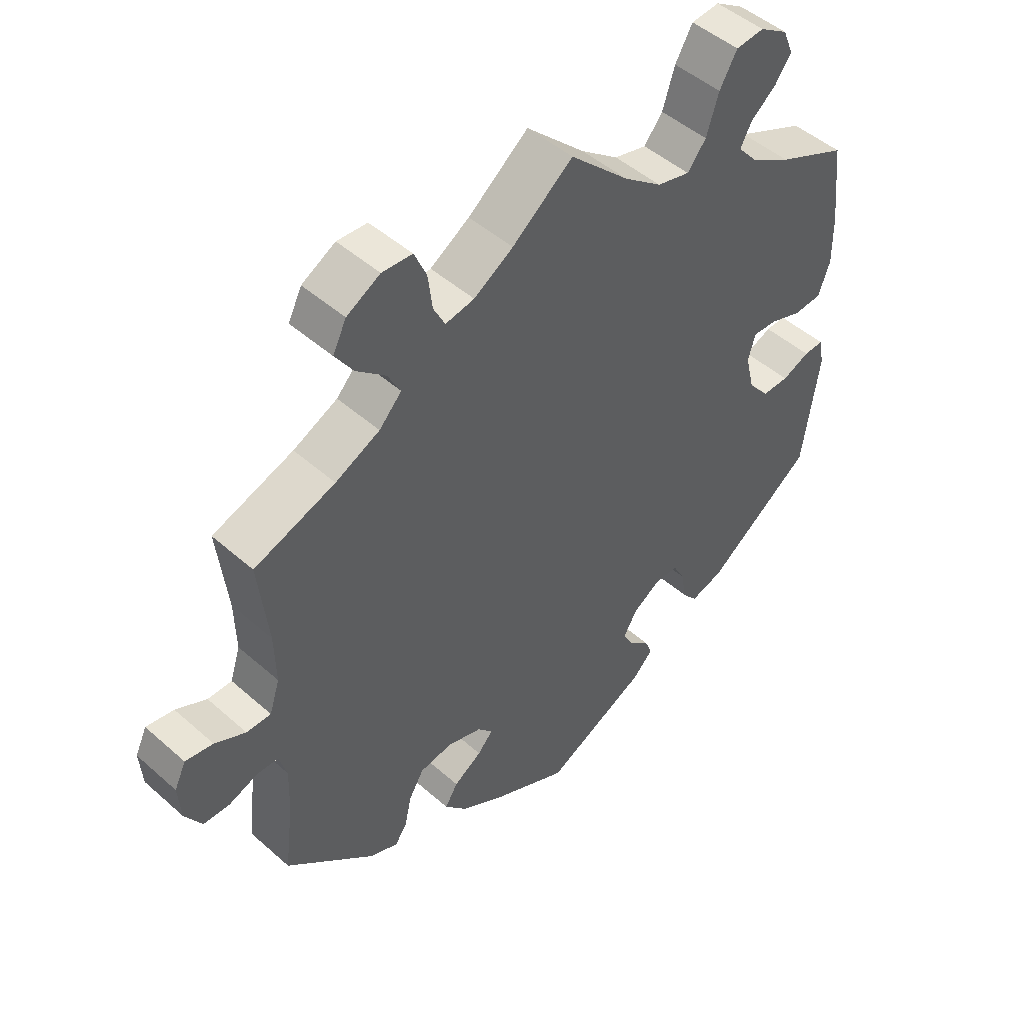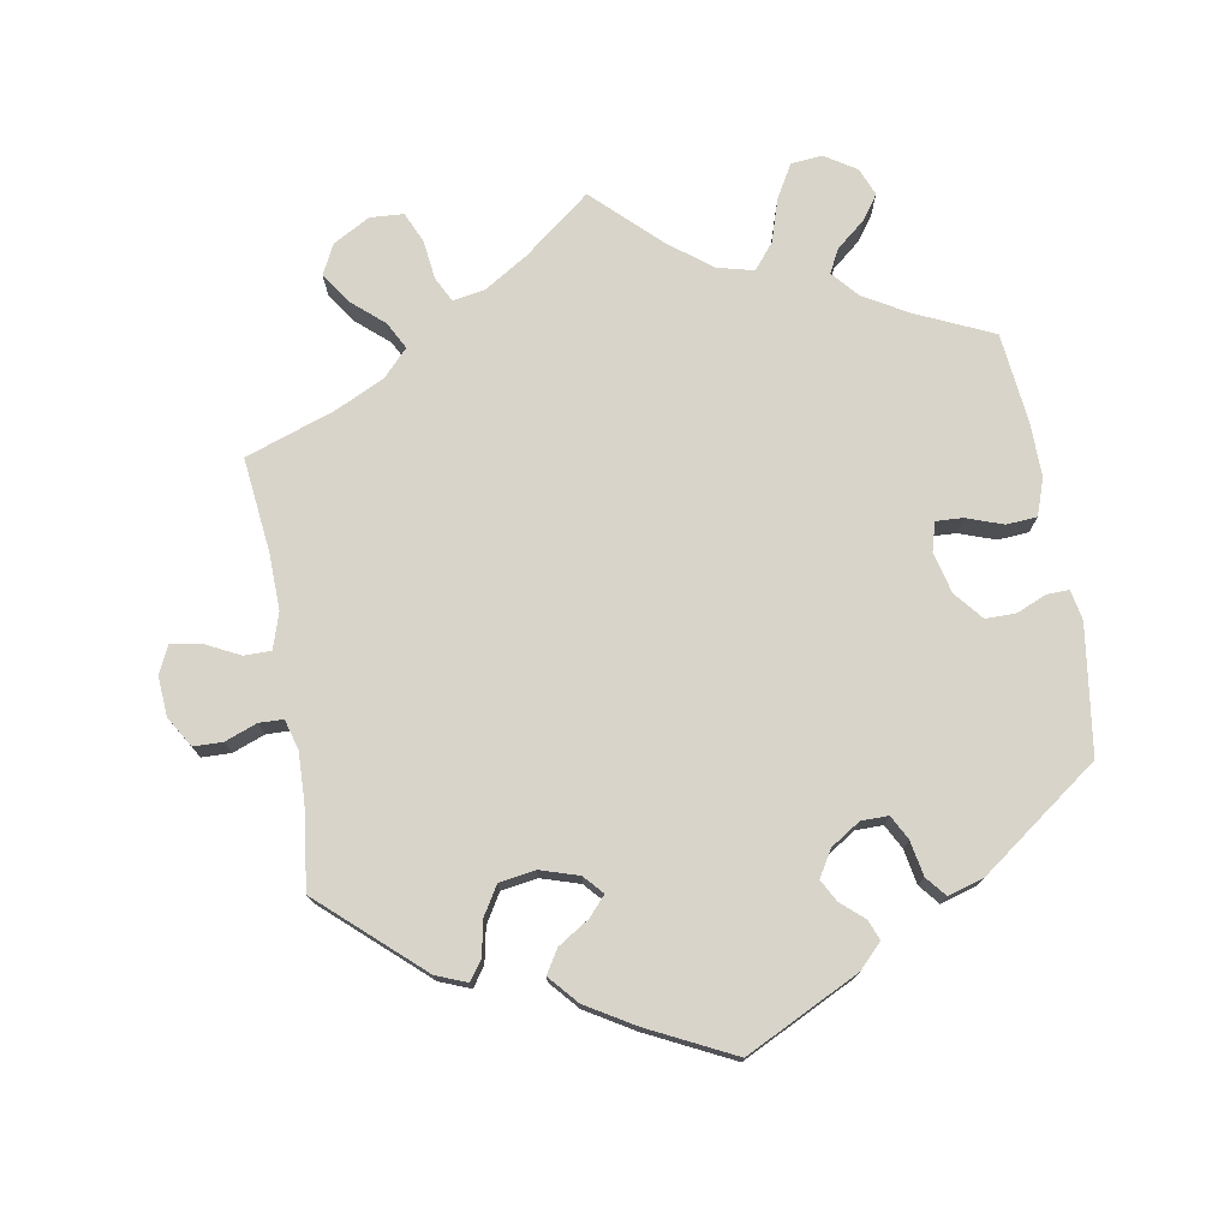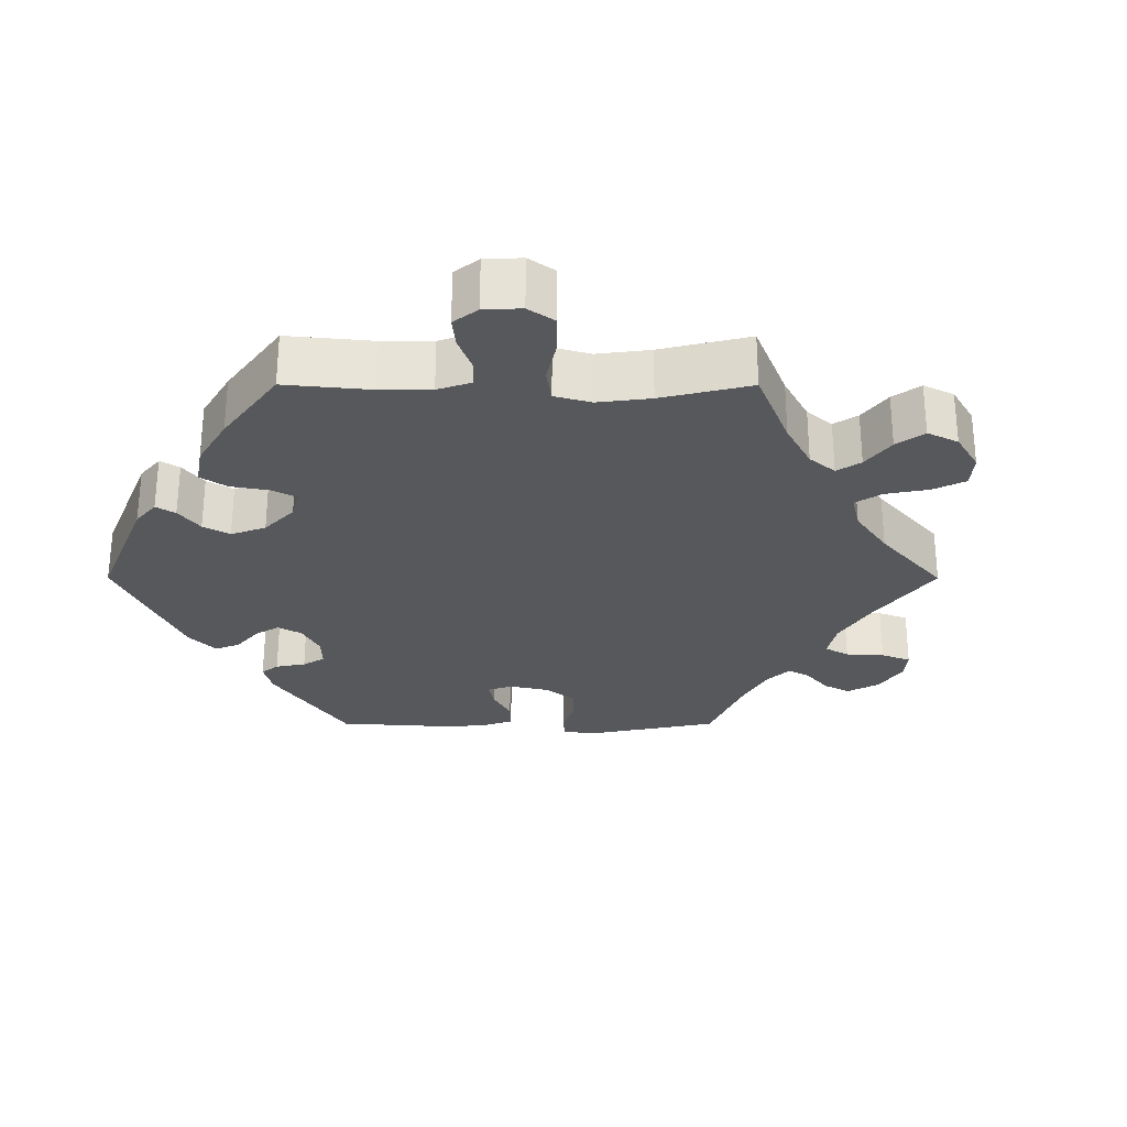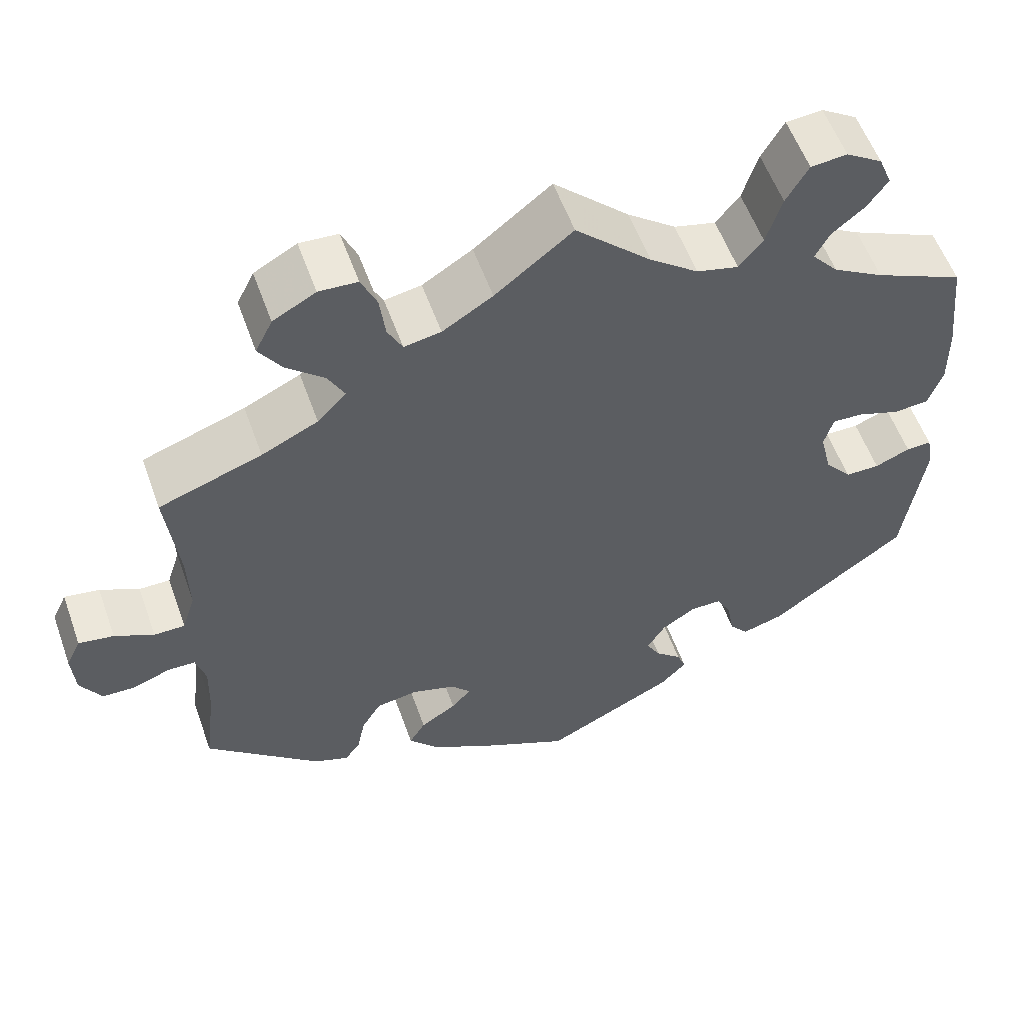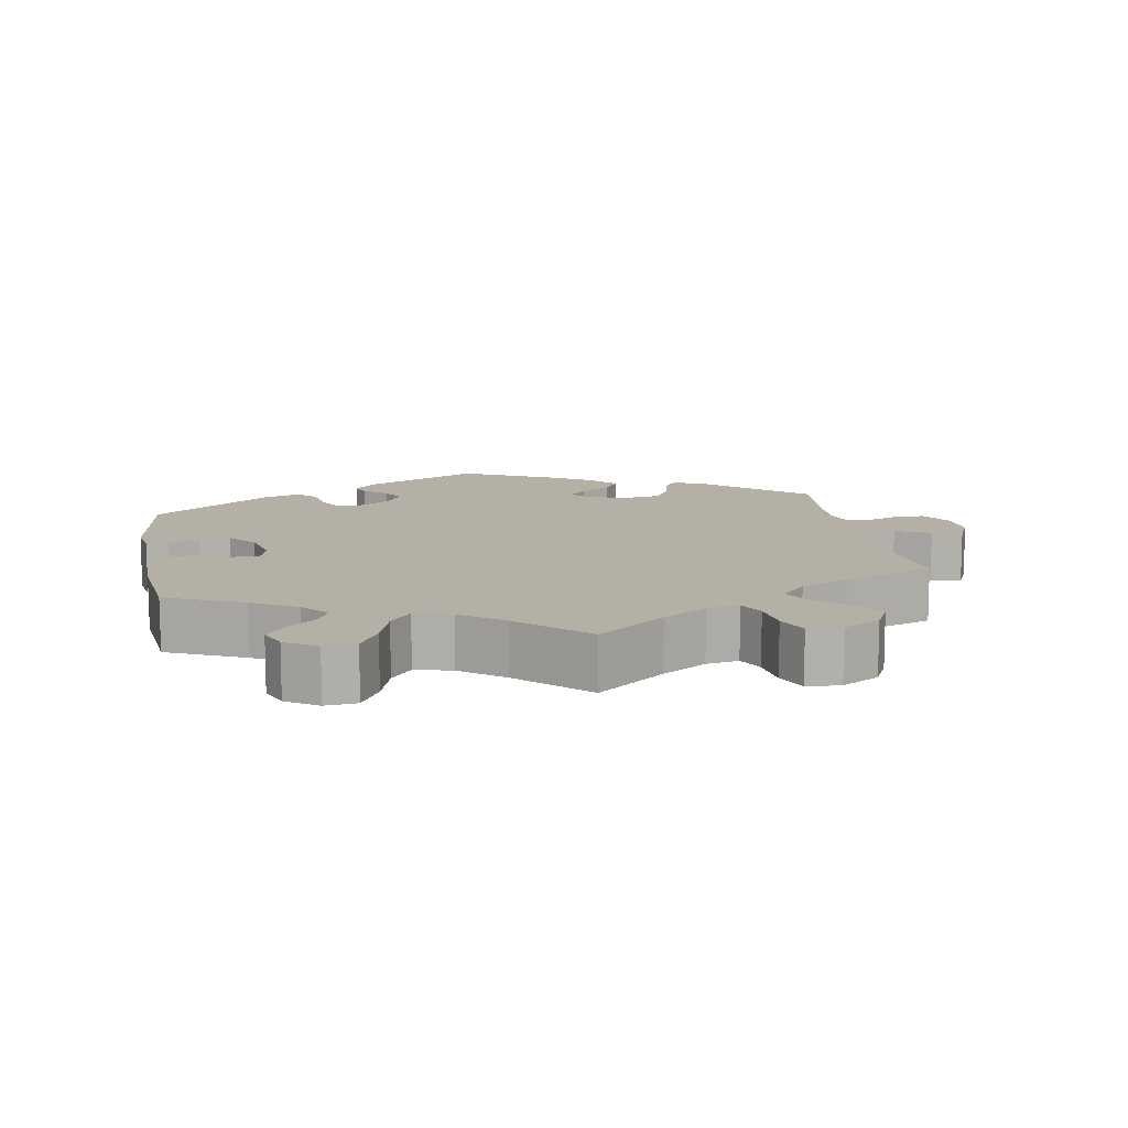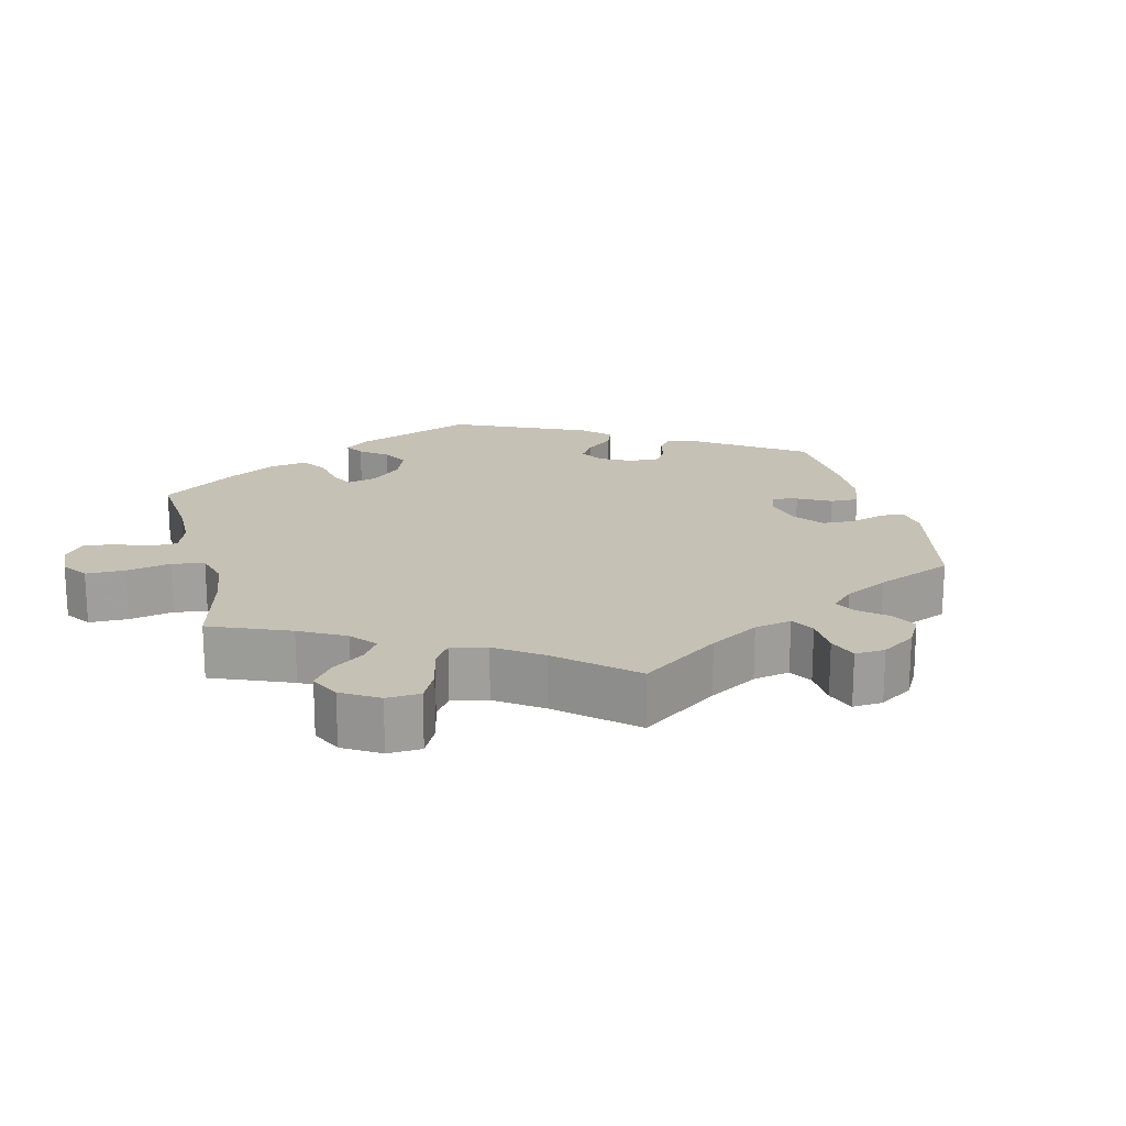
<metadata>
{"format":"obj","ext":"obj","renderer":"f3d","projection":"perspective","resolution":1024,"background":"white","views":[{"elev":48.1,"azim":134.7,"up":"+Z"},{"elev":75.4,"azim":170.2,"up":"+Y"},{"elev":-27.9,"azim":-30.1,"up":"+Y"},{"elev":56.4,"azim":160.4,"up":"+Z"},{"elev":11.7,"azim":-10.0,"up":"+Y"},{"elev":18.8,"azim":46.4,"up":"+Y"}]}
</metadata>
<code>
v -0.159 0.07 -0.499
v -0.191 0.07 -0.466
v -0.18 0.07 -0.438
v -0.148 0.07 -0.41
v -0.131 0.07 -0.379
v -0.153 0.07 -0.342
v -0.195 0.07 -0.315
v -0.233 0.07 -0.315
v -0.251 0.07 -0.349
v -0.26 0.07 -0.398
v -0.283 0.07 -0.426
v -0.334 0.07 -0.411
v -0.501 0.07 -0.289
v -0.526 0.07 -0.11
v -0.518 0.07 -0.067
v -0.487 0.07 -0.068
v -0.444 0.07 -0.086
v -0.402 0.07 -0.086
v -0.369 0.07 -0.046
v -0.355 0.07 0.012
v -0.366 0.07 0.052
v -0.404 0.07 0.05
v -0.455 0.07 0.032
v -0.498 0.07 0.035
v -0.516 0.07 0.086
v -0.515 0.07 0.162
v -0.501 0.07 0.289
v -0.393 0.07 0.338
v -0.331 0.07 0.374
v -0.299 0.07 0.411
v -0.316 0.07 0.444
v -0.356 0.07 0.477
v -0.381 0.07 0.512
v -0.365 0.07 0.551
v -0.321 0.07 0.579
v -0.277 0.07 0.575
v -0.25 0.07 0.528
v -0.231 0.07 0.468
v -0.202 0.07 0.432
v -0.151 0.07 0.445
v -0.092 0.07 0.49
v 0 0.07 0.578
v 0.094 0.07 0.504
v 0.155 0.07 0.466
v 0.2 0.07 0.458
v 0.218 0.07 0.493
v 0.225 0.07 0.548
v 0.244 0.07 0.591
v 0.291 0.07 0.594
v 0.343 0.07 0.565
v 0.364 0.07 0.523
v 0.336 0.07 0.481
v 0.29 0.07 0.441
v 0.27 0.07 0.403
v 0.305 0.07 0.366
v 0.374 0.07 0.333
v 0.5 0.07 0.289
v 0.485 0.07 0.156
v 0.483 0.07 0.077
v 0.499 0.07 0.027
v 0.537 0.07 0.027
v 0.585 0.07 0.051
v 0.628 0.07 0.058
v 0.646 0.07 0.02
v 0.642 0.07 -0.036
v 0.616 0.07 -0.079
v 0.575 0.07 -0.08
v 0.53 0.07 -0.063
v 0.496 0.07 -0.064
v 0.484 0.07 -0.106
v 0.486 0.07 -0.174
v 0.5 0.07 -0.289
v 0.36 0.07 -0.414
v 0.317 0.07 -0.431
v 0.298 0.07 -0.404
v 0.288 0.07 -0.355
v 0.264 0.07 -0.315
v 0.213 0.07 -0.307
v 0.159 0.07 -0.324
v 0.135 0.07 -0.351
v 0.159 0.07 -0.378
v 0.203 0.07 -0.406
v 0.223 0.07 -0.439
v 0.188 0.07 -0.479
v 0.121 0.07 -0.519
v 0.001 0.07 -0.578
v -0.159 0 -0.499
v -0.191 0 -0.466
v -0.18 0 -0.438
v -0.148 0 -0.41
v -0.131 0 -0.379
v -0.153 0 -0.342
v -0.195 0 -0.315
v -0.233 0 -0.315
v -0.251 0 -0.349
v -0.26 0 -0.398
v -0.283 0 -0.426
v -0.334 0 -0.411
v -0.501 0 -0.289
v -0.526 0 -0.11
v -0.518 0 -0.067
v -0.487 0 -0.068
v -0.444 0 -0.086
v -0.402 0 -0.086
v -0.369 0 -0.046
v -0.355 0 0.012
v -0.366 0 0.052
v -0.404 0 0.05
v -0.455 0 0.032
v -0.498 0 0.035
v -0.516 0 0.086
v -0.515 0 0.162
v -0.501 0 0.289
v -0.393 0 0.338
v -0.331 0 0.374
v -0.299 0 0.411
v -0.316 0 0.444
v -0.356 0 0.477
v -0.381 0 0.512
v -0.365 0 0.551
v -0.321 0 0.579
v -0.277 0 0.575
v -0.25 0 0.528
v -0.231 0 0.468
v -0.202 0 0.432
v -0.151 0 0.445
v -0.092 0 0.49
v 0 0 0.578
v 0.094 0 0.504
v 0.155 0 0.466
v 0.2 0 0.458
v 0.218 0 0.493
v 0.225 0 0.548
v 0.244 0 0.591
v 0.291 0 0.594
v 0.343 0 0.565
v 0.364 0 0.523
v 0.336 0 0.481
v 0.29 0 0.441
v 0.27 0 0.403
v 0.305 0 0.366
v 0.374 0 0.333
v 0.5 0 0.289
v 0.485 0 0.156
v 0.483 0 0.077
v 0.499 0 0.027
v 0.537 0 0.027
v 0.585 0 0.051
v 0.628 0 0.058
v 0.646 0 0.02
v 0.642 0 -0.036
v 0.616 0 -0.079
v 0.575 0 -0.08
v 0.53 0 -0.063
v 0.496 0 -0.064
v 0.484 0 -0.106
v 0.486 0 -0.174
v 0.5 0 -0.289
v 0.36 0 -0.414
v 0.317 0 -0.431
v 0.298 0 -0.404
v 0.288 0 -0.355
v 0.264 0 -0.315
v 0.213 0 -0.307
v 0.159 0 -0.324
v 0.135 0 -0.351
v 0.159 0 -0.378
v 0.203 0 -0.406
v 0.223 0 -0.439
v 0.188 0 -0.479
v 0.121 0 -0.519
v 0.001 0 -0.578
f 81 82 83 84
f 80 81 84 85
f 73 74 75 76
f 71 72 73 76
f 70 71 76 77
f 69 70 77 78
f 65 66 67 68
f 65 68 69
f 64 65 69
f 61 62 63 64
f 60 61 64 69
f 59 60 69 78
f 56 57 58
f 55 56 58 59
f 54 55 59 78
f 50 51 52 53
f 50 53 54
f 49 50 54
f 46 47 48 49
f 45 46 49 54
f 44 45 54 78
f 41 42 43
f 40 41 43 44
f 39 40 44 78
f 35 36 37 38
f 31 32 33 34
f 30 31 34 35
f 25 26 27 28
f 25 28 29
f 22 23 24 25
f 21 22 25 29
f 20 21 29 30
f 14 15 16 17
f 14 17 18
f 13 14 18
f 12 13 18 19
f 9 10 11 12
f 8 9 12 19
f 1 2 3 4
f 1 4 5
f 80 85 86 1
f 38 39 78 79
f 30 35 38 79
f 20 30 79 80
f 7 8 19 20
f 6 7 20 80
f 5 6 80
f 1 5 80
f 170 169 168 167
f 171 170 167 166
f 162 161 160 159
f 162 159 158 157
f 163 162 157 156
f 164 163 156 155
f 154 153 152 151
f 155 154 151
f 155 151 150
f 150 149 148 147
f 155 150 147 146
f 164 155 146 145
f 144 143 142
f 145 144 142 141
f 164 145 141 140
f 139 138 137 136
f 140 139 136
f 140 136 135
f 135 134 133 132
f 140 135 132 131
f 164 140 131 130
f 129 128 127
f 130 129 127 126
f 164 130 126 125
f 124 123 122 121
f 120 119 118 117
f 121 120 117 116
f 114 113 112 111
f 115 114 111
f 111 110 109 108
f 115 111 108 107
f 116 115 107 106
f 103 102 101 100
f 104 103 100
f 104 100 99
f 105 104 99 98
f 98 97 96 95
f 105 98 95 94
f 90 89 88 87
f 91 90 87
f 87 172 171 166
f 165 164 125 124
f 165 124 121 116
f 166 165 116 106
f 106 105 94 93
f 166 106 93 92
f 166 92 91
f 166 91 87
f 1 87 88 2
f 2 88 89 3
f 3 89 90 4
f 4 90 91 5
f 5 91 92 6
f 6 92 93 7
f 7 93 94 8
f 8 94 95 9
f 9 95 96 10
f 10 96 97 11
f 11 97 98 12
f 12 98 99 13
f 13 99 100 14
f 14 100 101 15
f 15 101 102 16
f 16 102 103 17
f 17 103 104 18
f 18 104 105 19
f 19 105 106 20
f 20 106 107 21
f 21 107 108 22
f 22 108 109 23
f 23 109 110 24
f 24 110 111 25
f 25 111 112 26
f 26 112 113 27
f 27 113 114 28
f 28 114 115 29
f 29 115 116 30
f 30 116 117 31
f 31 117 118 32
f 32 118 119 33
f 33 119 120 34
f 34 120 121 35
f 35 121 122 36
f 36 122 123 37
f 37 123 124 38
f 38 124 125 39
f 39 125 126 40
f 40 126 127 41
f 41 127 128 42
f 42 128 129 43
f 43 129 130 44
f 44 130 131 45
f 45 131 132 46
f 46 132 133 47
f 47 133 134 48
f 48 134 135 49
f 49 135 136 50
f 50 136 137 51
f 51 137 138 52
f 52 138 139 53
f 53 139 140 54
f 54 140 141 55
f 55 141 142 56
f 56 142 143 57
f 57 143 144 58
f 58 144 145 59
f 59 145 146 60
f 60 146 147 61
f 61 147 148 62
f 62 148 149 63
f 63 149 150 64
f 64 150 151 65
f 65 151 152 66
f 66 152 153 67
f 67 153 154 68
f 68 154 155 69
f 69 155 156 70
f 70 156 157 71
f 71 157 158 72
f 72 158 159 73
f 73 159 160 74
f 74 160 161 75
f 75 161 162 76
f 76 162 163 77
f 77 163 164 78
f 78 164 165 79
f 79 165 166 80
f 80 166 167 81
f 81 167 168 82
f 82 168 169 83
f 83 169 170 84
f 84 170 171 85
f 85 171 172 86
f 86 172 87 1

</code>
